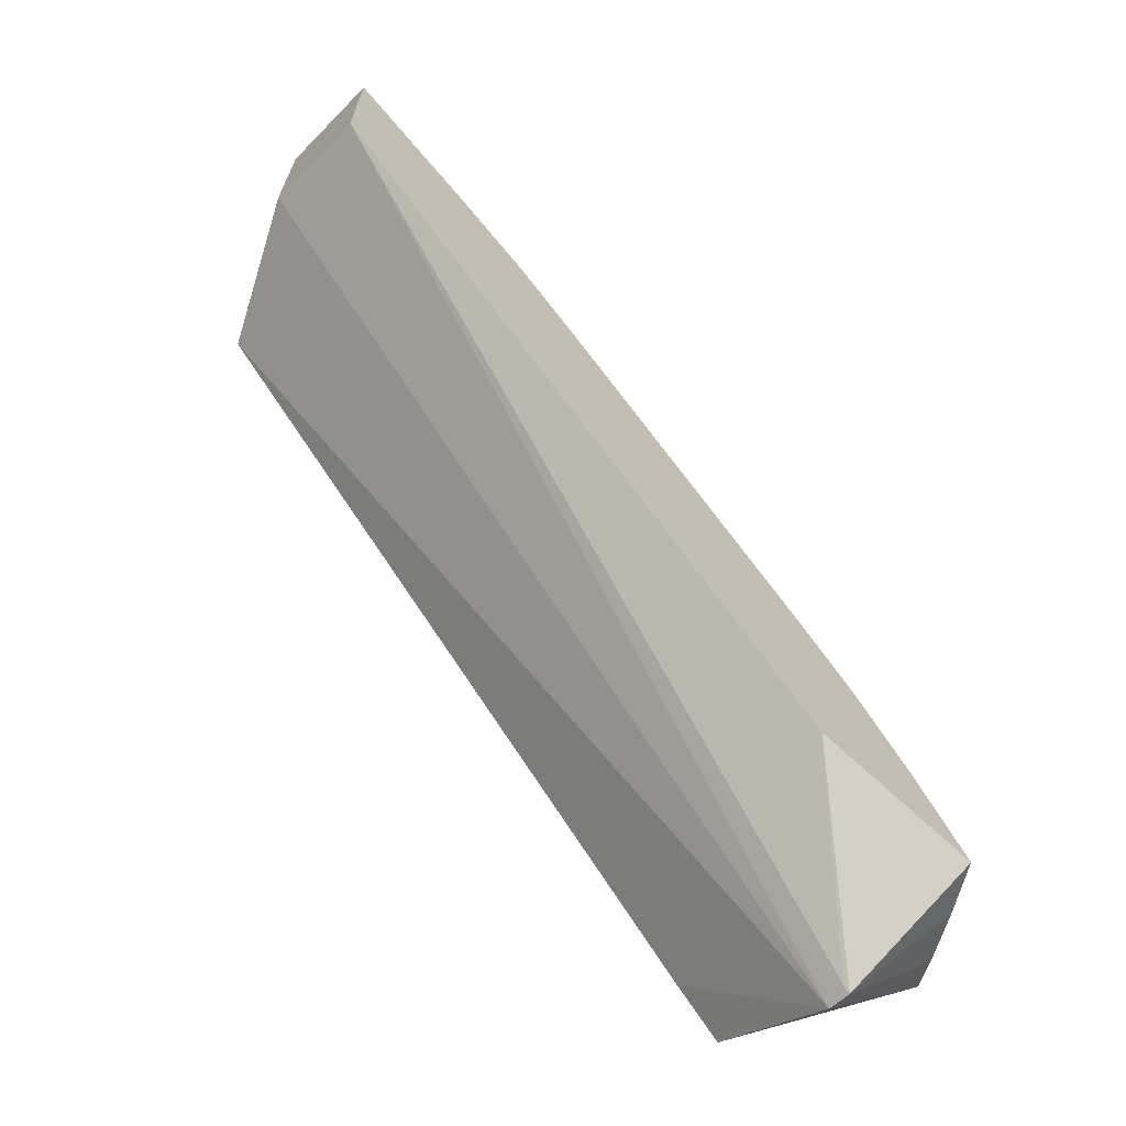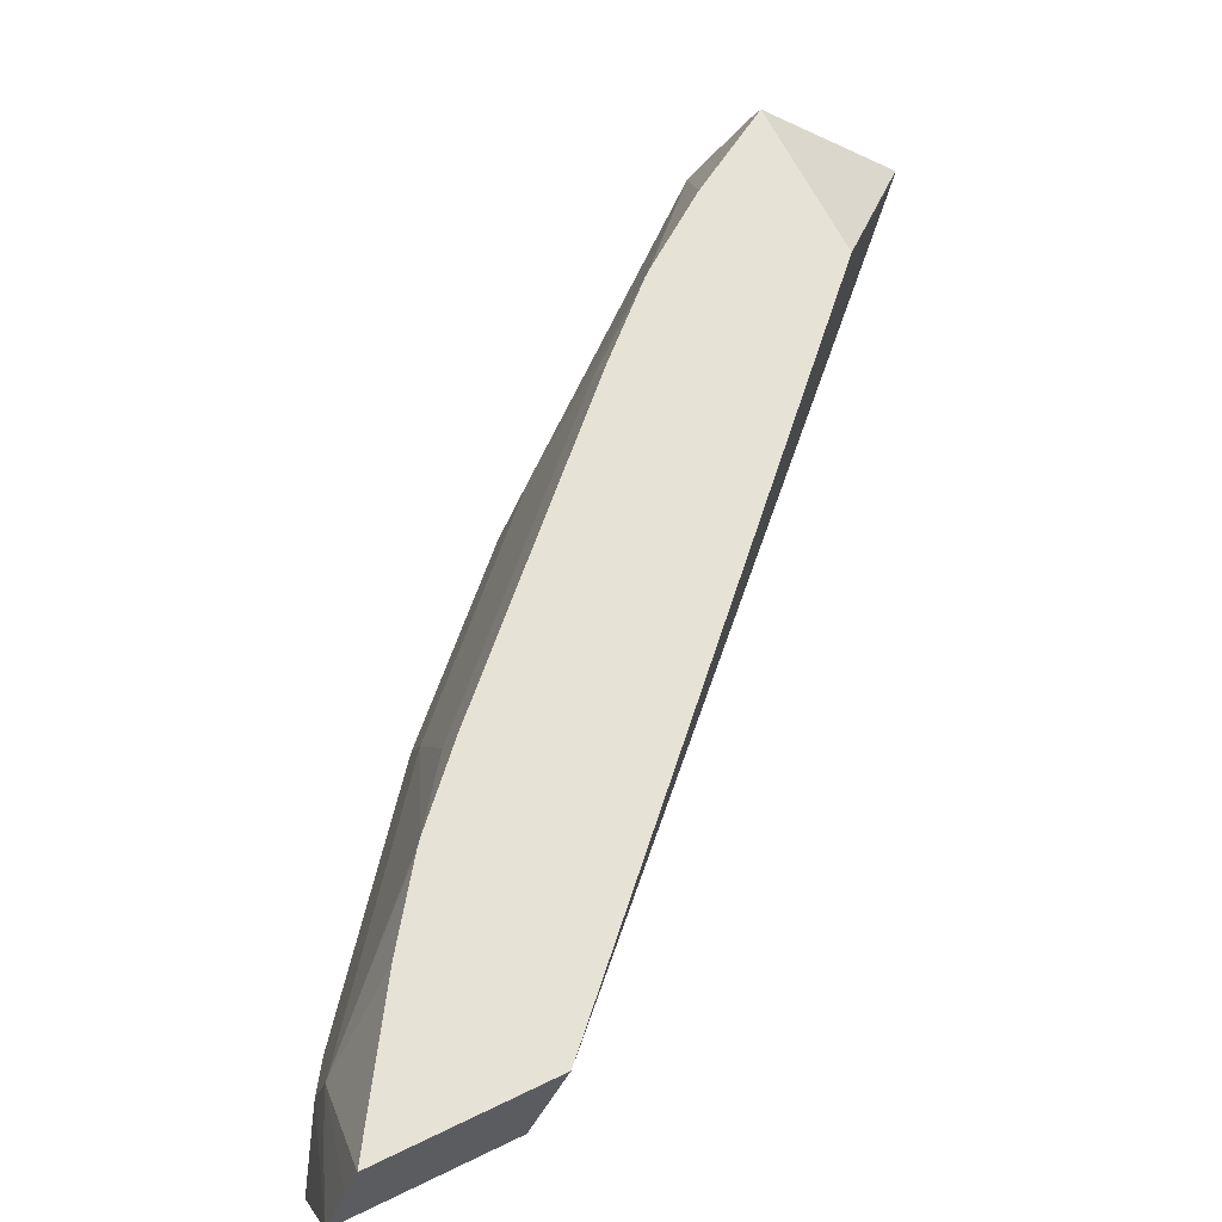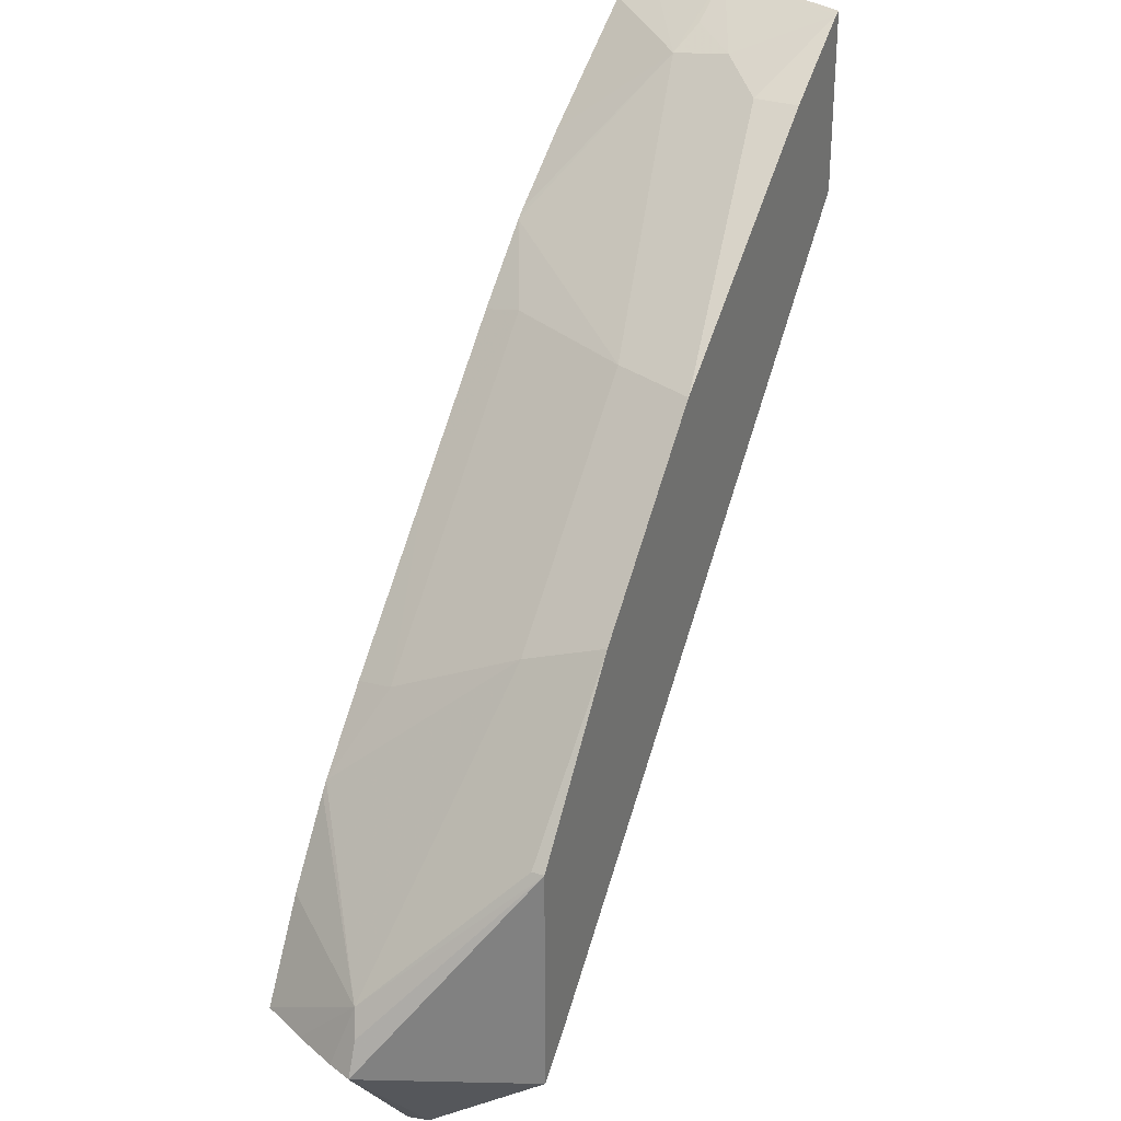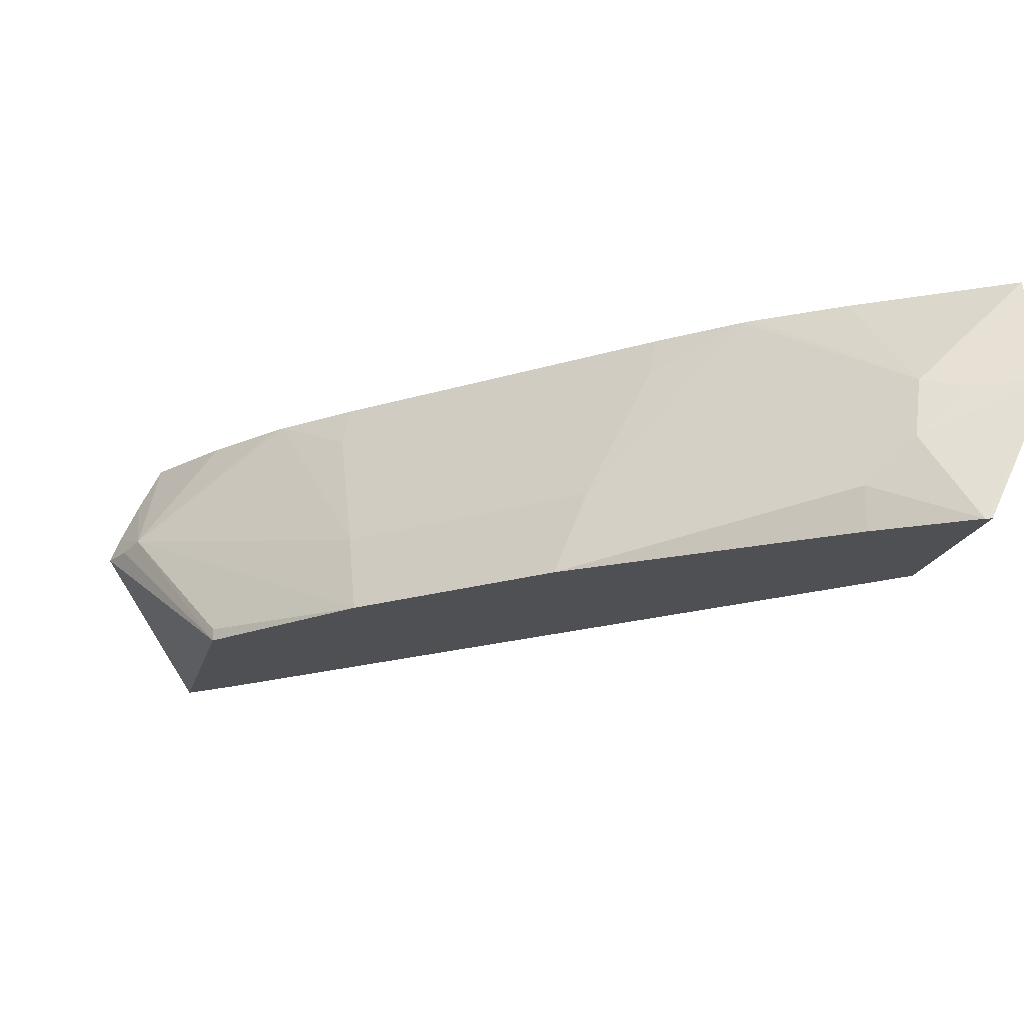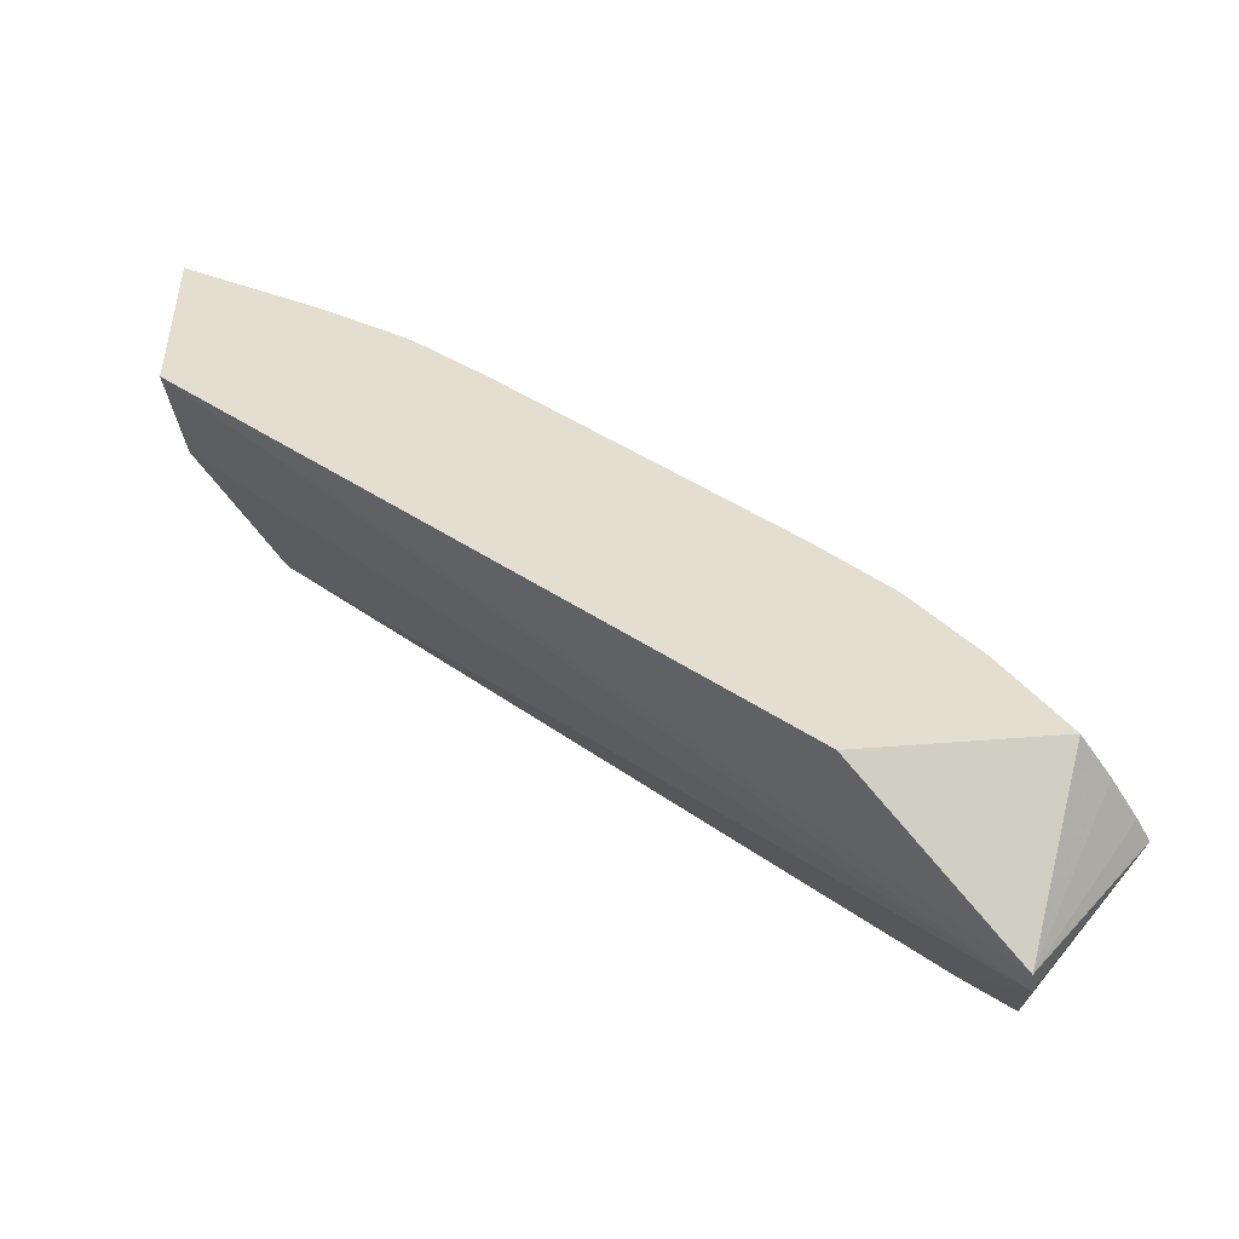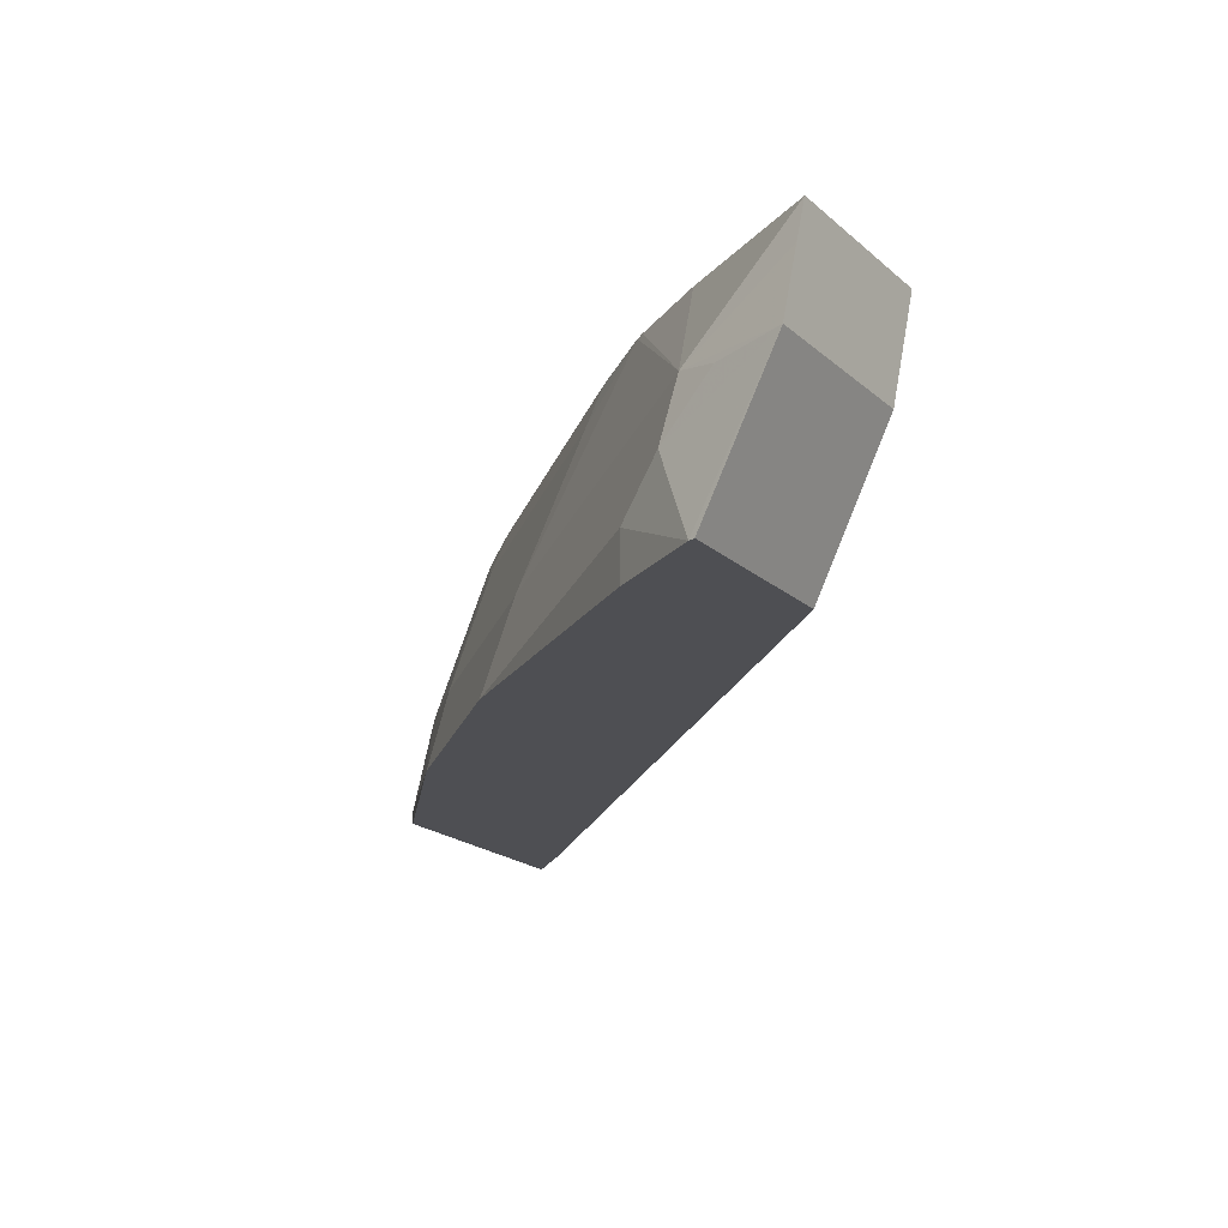
<metadata>
{"format":"obj","ext":"obj","renderer":"f3d","projection":"perspective","resolution":1024,"background":"white","views":[{"elev":-68.6,"azim":137.1,"up":"+Z"},{"elev":63.5,"azim":63.9,"up":"+Y"},{"elev":30.1,"azim":-64.3,"up":"+Z"},{"elev":-18.8,"azim":-13.8,"up":"+Y"},{"elev":-50.6,"azim":-174.8,"up":"+Z"},{"elev":-18.1,"azim":30.7,"up":"+Y"}]}
</metadata>
<code>
v -0.7265 -0.226 0.5162
v -0.6881 -0.226 0.6368
v -0.7265 -0.226 0.588
v -0.7265 -0.2221 0.588
v -0.7497 -0.1797 0.5443
v -0.6881 -0.2003 0.6265
v -0.7049 -0.1467 0.5809
v -0.6881 -0.1592 0.6059
v -0.6846 -0.1467 0.6025
v -0.6436 -0.1467 0.6436
v -0.6059 -0.1592 0.6881
v -0.6265 -0.2003 0.6881
v -0.6367 -0.226 0.6881
v -0.5614 -0.2122 0.7463
v -0.5443 -0.1797 0.7497
v -0.5477 -0.1986 0.7531
v -0.534 -0.226 0.7645
v -0.511 -0.1817 0.7643
v -0.5321 -0.226 0.7653
v -0.5614 -0.226 0.7463
v -0.5321 -0.226 0.7101
v -0.7125 -0.226 0.5291
v -0.7265 -0.1887 0.488
v -0.7579 -0.1817 0.5258
v -0.7265 -0.1817 0.4865
v -0.7246 -0.1817 0.4882
v -0.511 -0.1467 0.6969
v -0.511 -0.1817 0.7097
v -0.511 -0.1467 0.7525
v -0.511 -0.1597 0.757
v -0.5544 -0.1467 0.7243
v -0.5781 -0.1467 0.7072
v -0.5809 -0.1467 0.7049
v -0.6025 -0.1467 0.6846
v -0.6871 -0.1467 0.5258
v -0.7415 -0.1467 0.5258
v -0.7243 -0.1467 0.5544
v -0.7072 -0.1467 0.578
v -0.7487 -0.1607 0.5258
v -0.7548 -0.1741 0.5258
v -0.7537 -0.1817 0.5364
v -0.5321 -0.1828 0.7558
f 37 7 36
f 36 7 35
f 35 7 27
f 29 27 7
f 11 12 33
f 34 10 11
f 34 11 33
f 30 29 15
f 10 33 7
f 33 29 7
f 31 29 33
f 32 31 33
f 32 33 15
f 32 15 31
f 31 15 29
f 38 7 37
f 34 33 10
f 38 5 7
f 26 25 35
f 37 36 5
f 30 15 18
f 18 19 21
f 42 15 16
f 42 16 18
f 42 18 15
f 1 3 24
f 41 24 3
f 41 3 5
f 41 5 24
f 26 35 27
f 36 35 25
f 39 36 25
f 40 39 25
f 40 25 24
f 40 24 5
f 40 5 39
f 39 5 36
f 38 37 5
f 30 18 29
f 15 33 12
f 28 27 18
f 14 15 12
f 14 12 13
f 13 12 2
f 6 2 12
f 6 12 11
f 8 6 11
f 8 11 10
f 9 8 10
f 9 10 7
f 9 7 8
f 8 7 6
f 6 7 5
f 6 5 2
f 4 5 3
f 4 3 2
f 2 3 1
f 18 27 29
f 14 16 15
f 17 16 14
f 4 2 5
f 17 19 18
f 17 18 16
f 23 28 21
f 23 26 27
f 23 25 26
f 23 24 25
f 23 1 24
f 22 1 23
f 22 23 21
f 23 27 28
f 1 21 19
f 17 20 19
f 22 21 1
f 17 14 20
f 20 14 13
f 28 18 21
f 20 13 19
f 13 2 19
f 2 1 19

</code>
